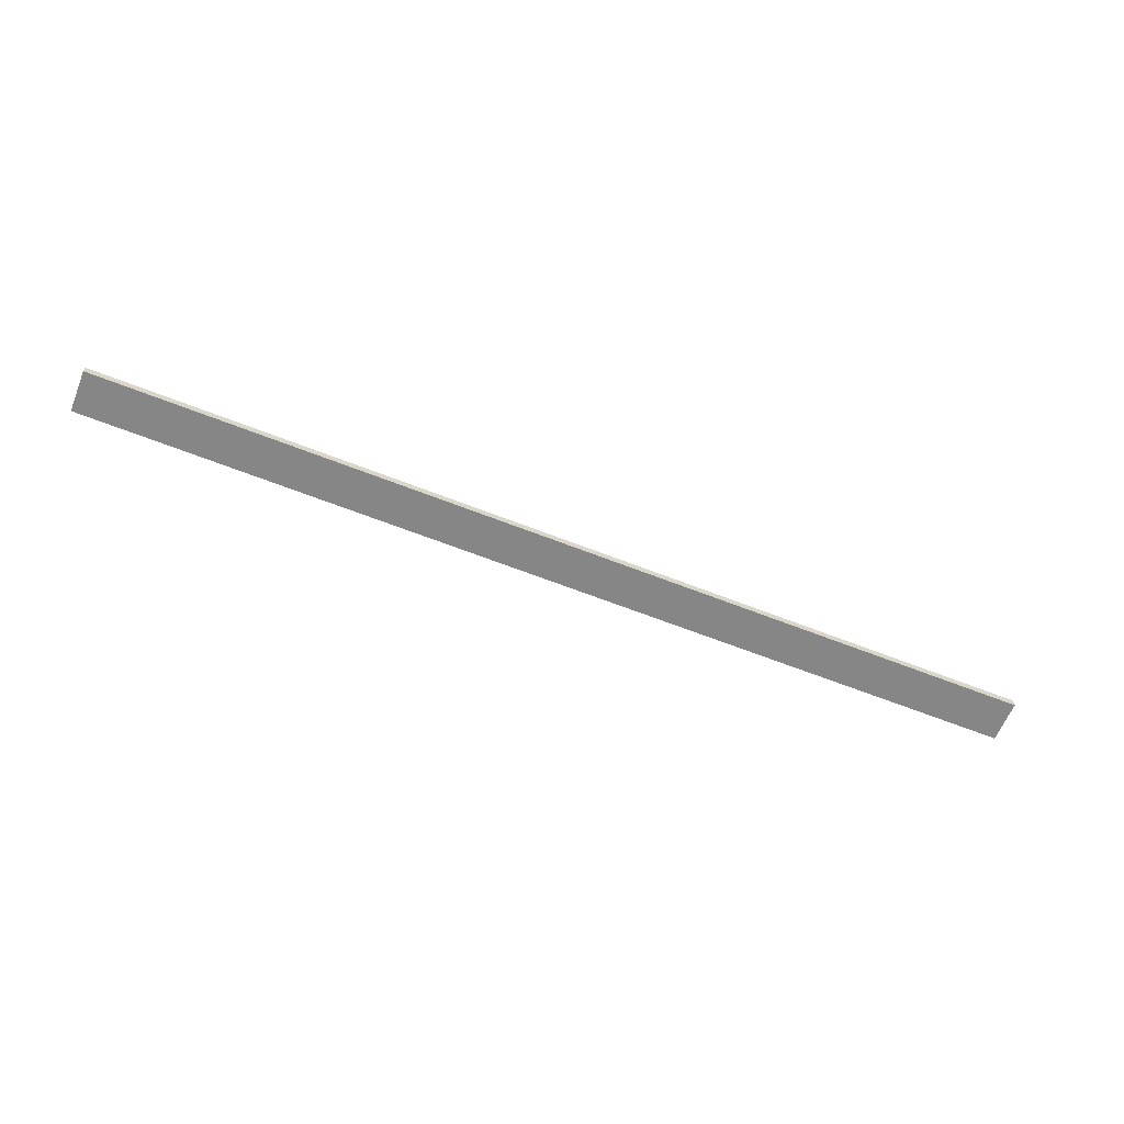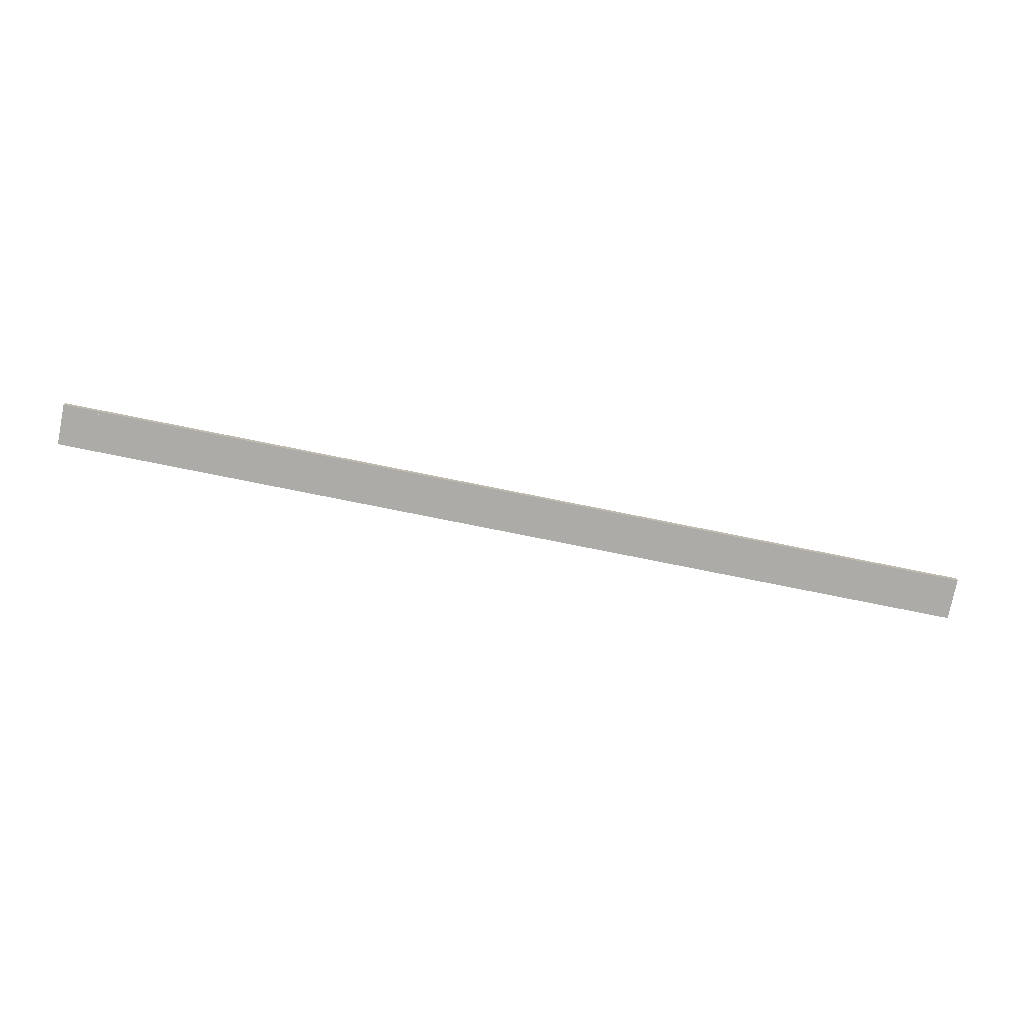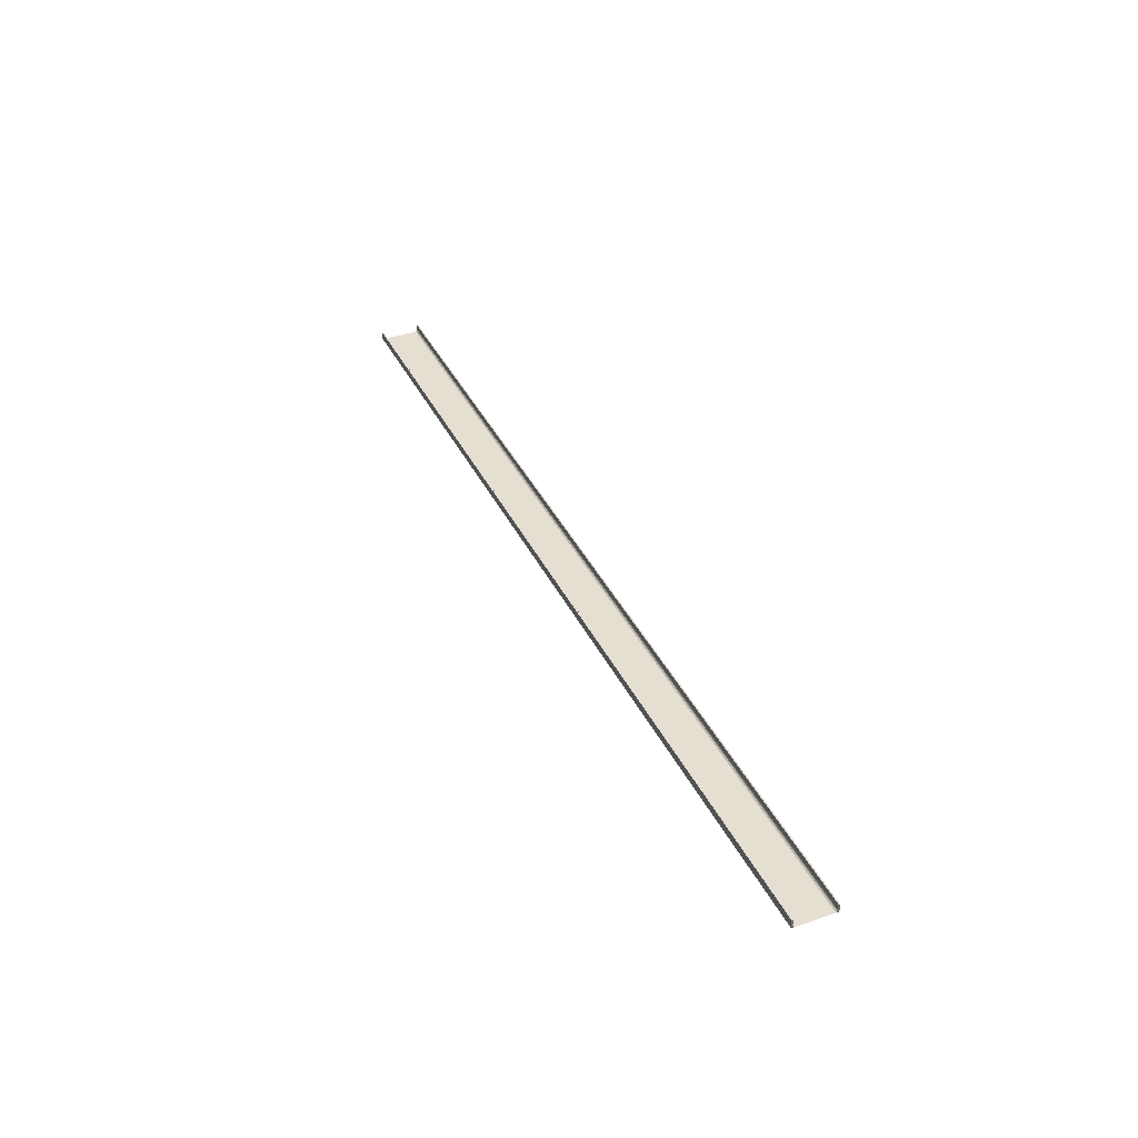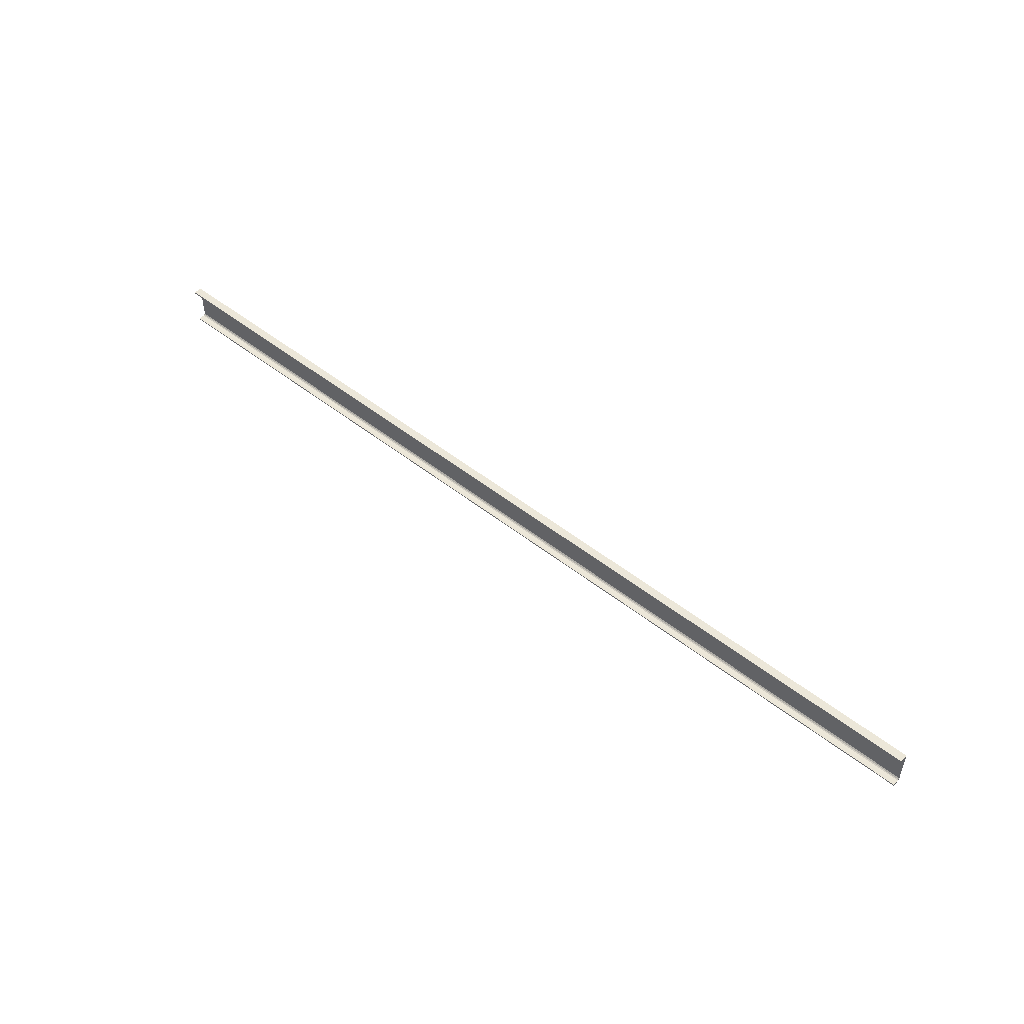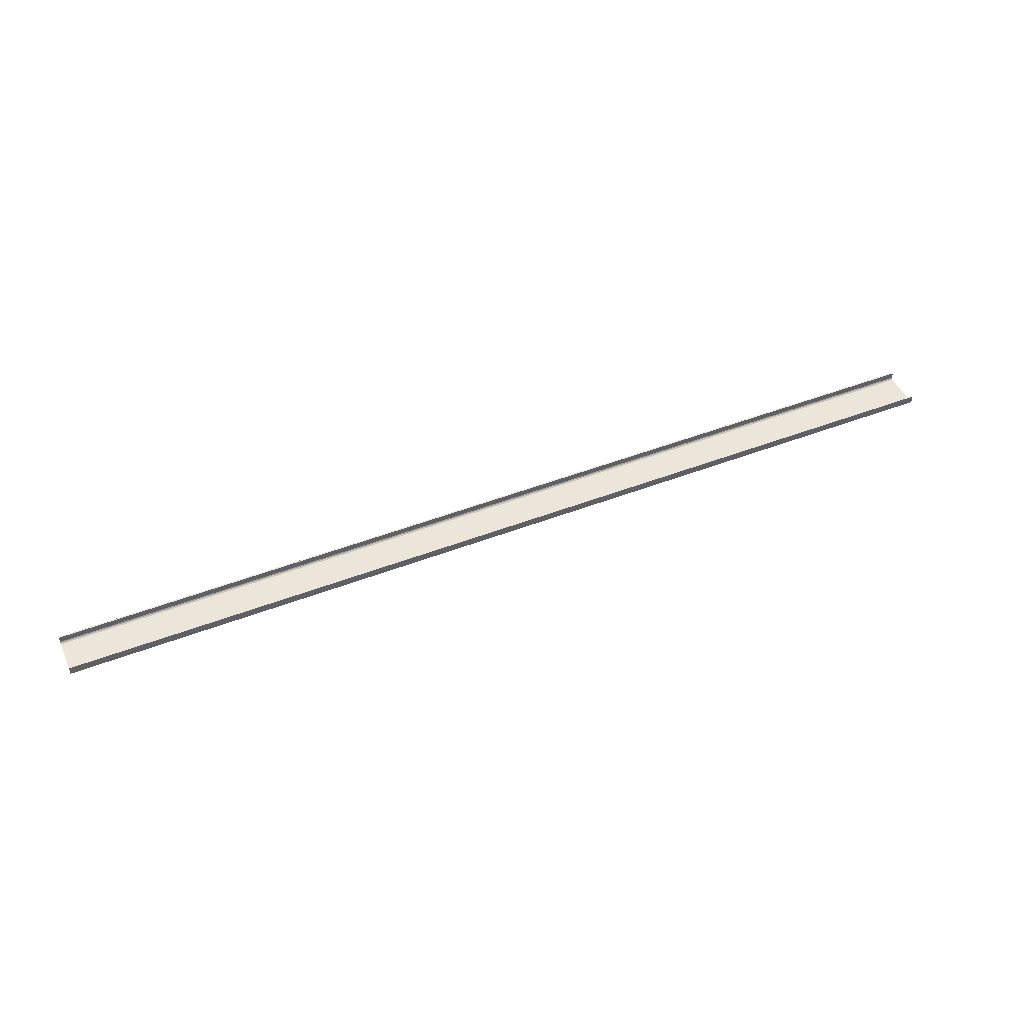
<metadata>
{"format":"obj","ext":"obj","renderer":"f3d","projection":"perspective","resolution":1024,"background":"white","views":[{"elev":-62.0,"azim":-22.0,"up":"+Y"},{"elev":-76.5,"azim":168.6,"up":"+Y"},{"elev":37.5,"azim":66.6,"up":"+Y"},{"elev":50.1,"azim":-139.0,"up":"+Z"},{"elev":47.7,"azim":-23.4,"up":"+Y"}]}
</metadata>
<code>
o 606
v 2159 1906 16.97
v 2159 1906 17
v 2159 1906 16.98
v 2159 1906 16.99
v 2168 1906 16.97
v 2168 1906 16.63
v 2159 1906 16.97
v 2159 1906 16.63
v 2168 1906 16.62
v 2168 1906 16.63
v 2168 1906 16.6
v 2168 1906 16.61
v 2168 1906 16.6
v 2168 1906 16.61
v 2159 1906 16.6
v 2168 1906 16.6
v 2159 1906 16.61
v 2159 1906 16.6
v 2168 1906 16.62
v 2168 1906 16.61
v 2159 1906 16.61
v 2159 1906 16.6
v 2159 1906 16.61
v 2159 1906 16.61
v 2168 1906 16.6
v 2159 1906 16.61
v 2159 1906 16.6
v 2168 1906 16.61
v 2168 1906 16.6
v 2168 1906 17
v 2168 1906 16.62
v 2159 1906 16.62
v 2168 1906 16.99
v 2168 1906 16.98
v 2168 1906 16.97
v 2159 1906 16.98
v 2168 1906 16.99
v 2168 1906 16.98
v 2168 1906 17
v 2168 1906 16.99
v 2159 1906 16.99
v 2168 1906 16.99
v 2168 1906 17
v 2168 1906 16.99
v 2159 1906 16.98
v 2159 1906 16.99
v 2159 1906 17
v 2159 1906 17
v 2159 1906 17
v 2168 1906 16.99
v 2159 1906 16.99
v 2159 1906 17
v 2168 1906 17
v 2168 1906 17
v 2159 1906 16.6
v 2159 1906 16.61
v 2159 1906 16.62
v 2159 1906 16.63
f 1 2 3
f 3 2 4
f 3 5 1
f 6 7 5
f 7 6 8
f 9 8 10
f 10 11 9
f 9 11 12
f 12 13 14
f 15 13 16
f 15 17 18
f 17 19 20
f 21 20 14
f 21 13 22
f 18 23 24
f 25 26 14
f 25 27 22
f 28 26 23
f 28 29 13
f 30 27 29
f 31 23 32
f 33 30 34
f 34 30 35
f 35 36 34
f 36 37 38
f 39 37 40
f 41 42 37
f 43 44 39
f 44 45 46
f 43 47 48
f 41 49 47
f 50 46 51
f 52 42 51
f 4 47 51
f 50 47 53
f 52 54 53
f 55 54 49
f 56 55 57
f 57 55 58
f 58 31 57

</code>
